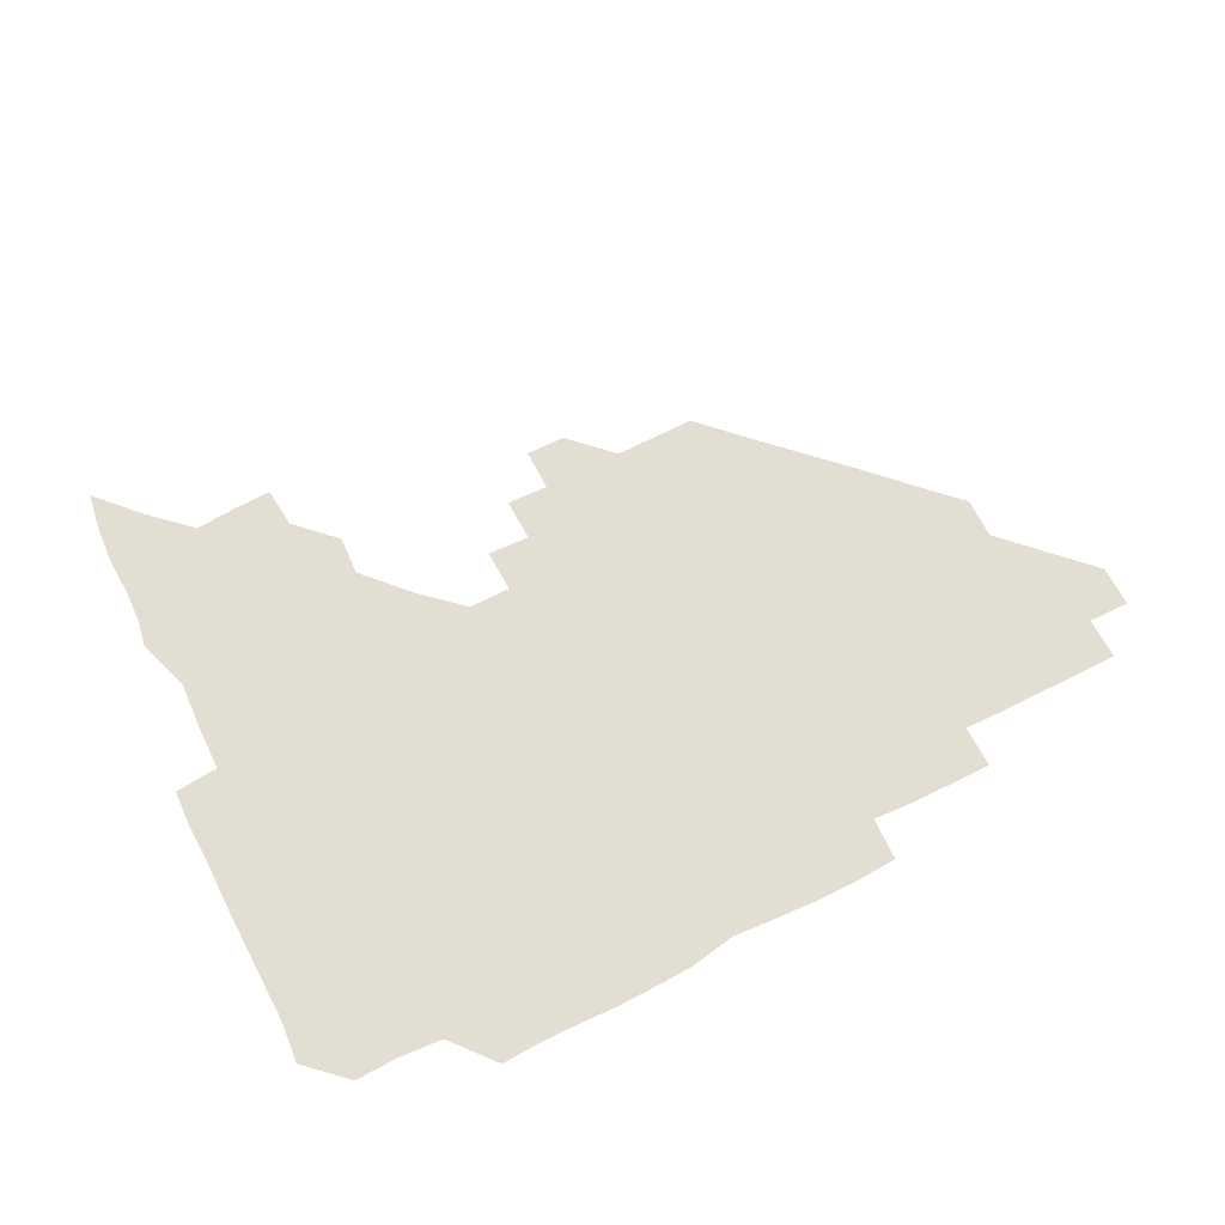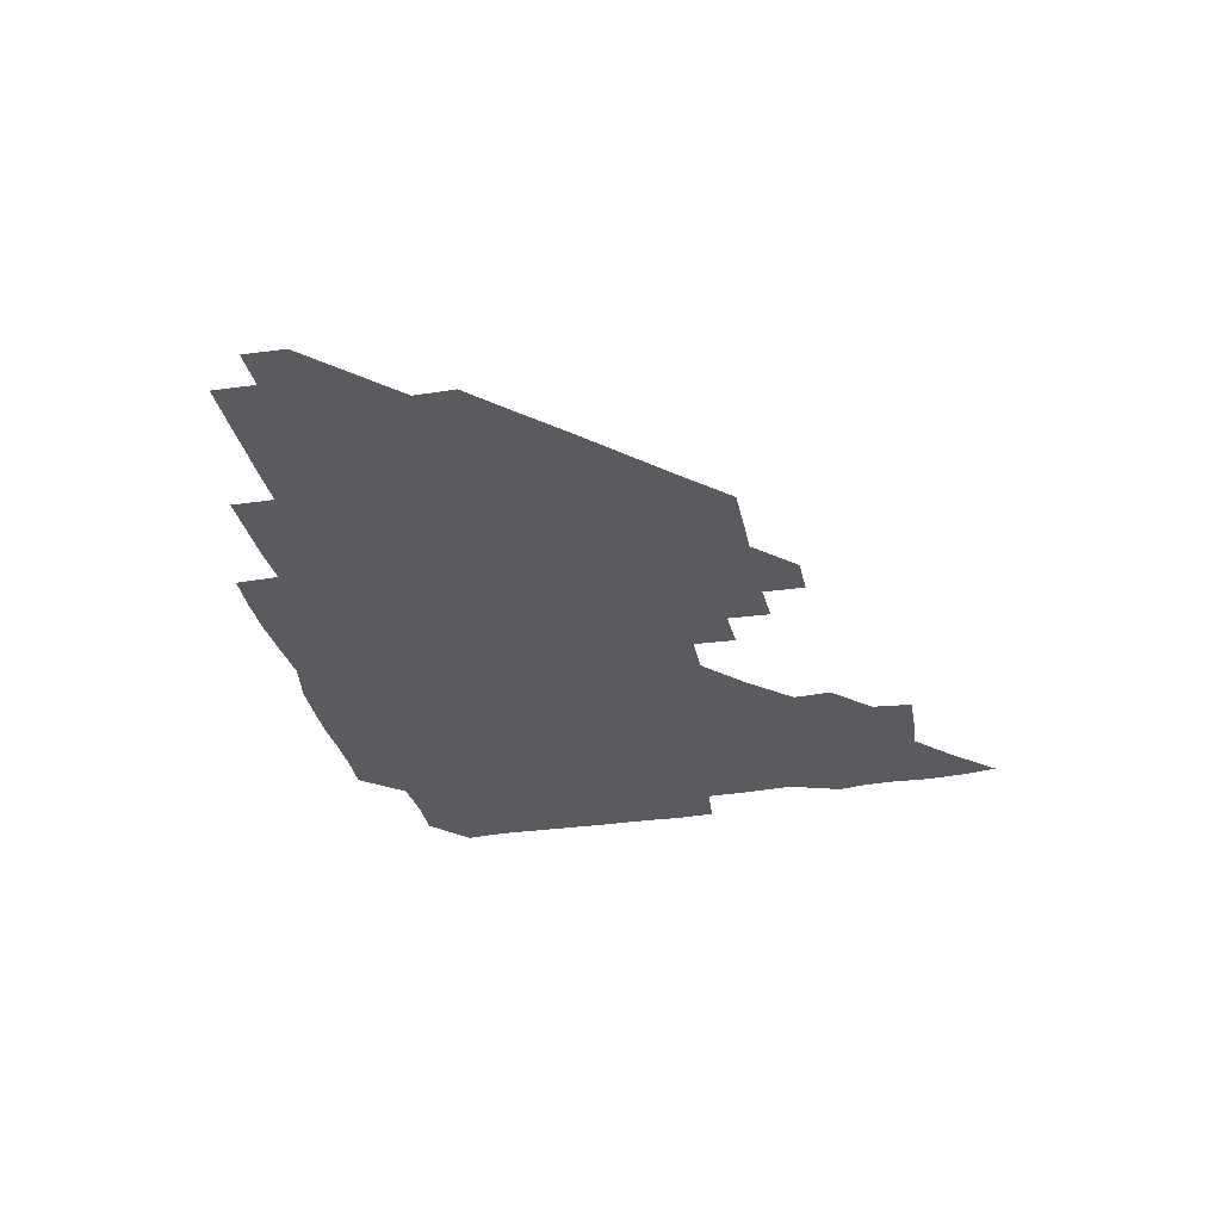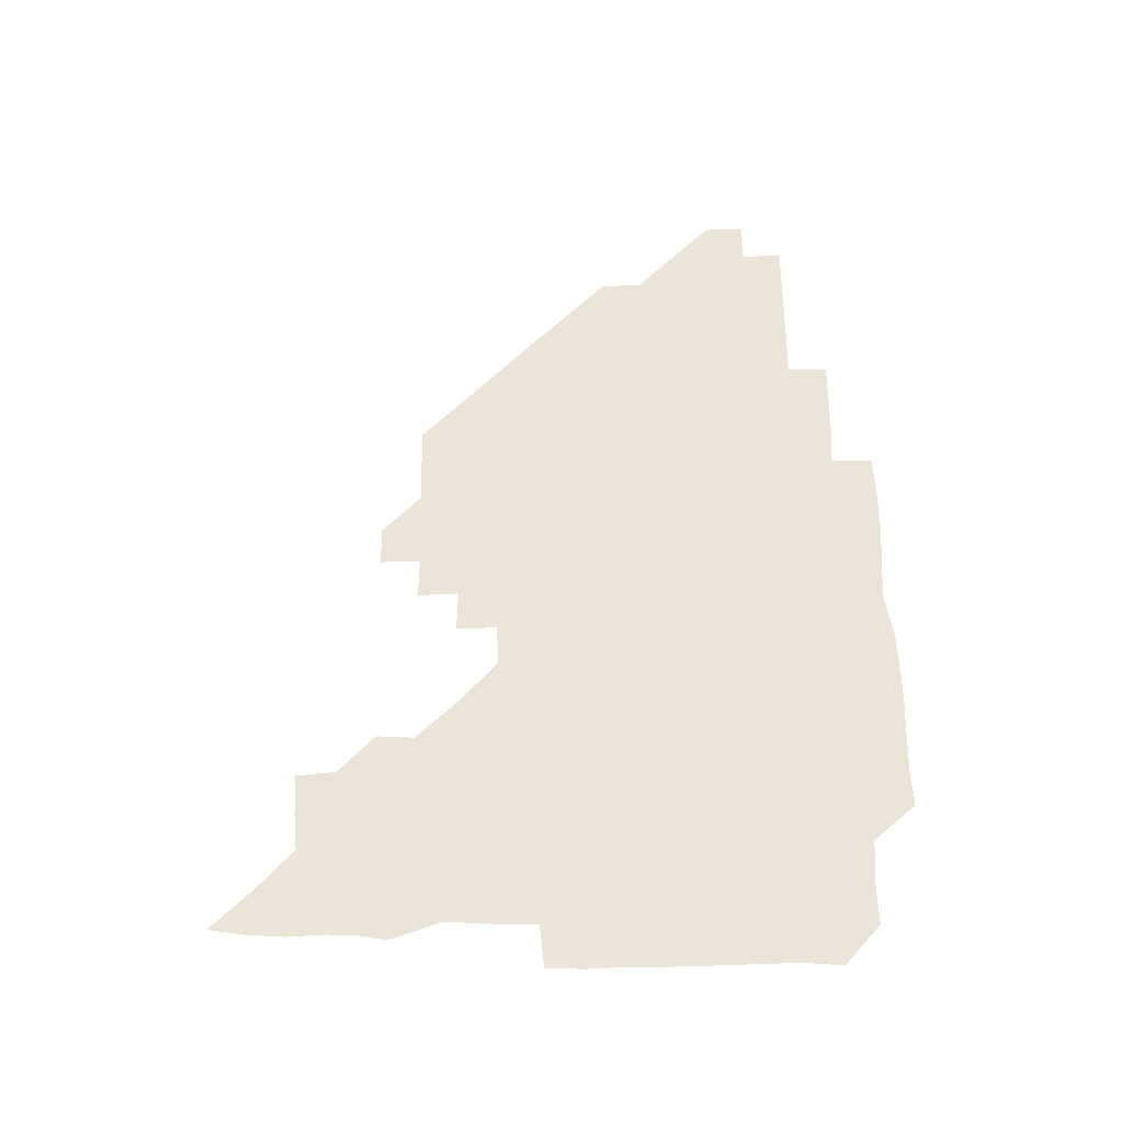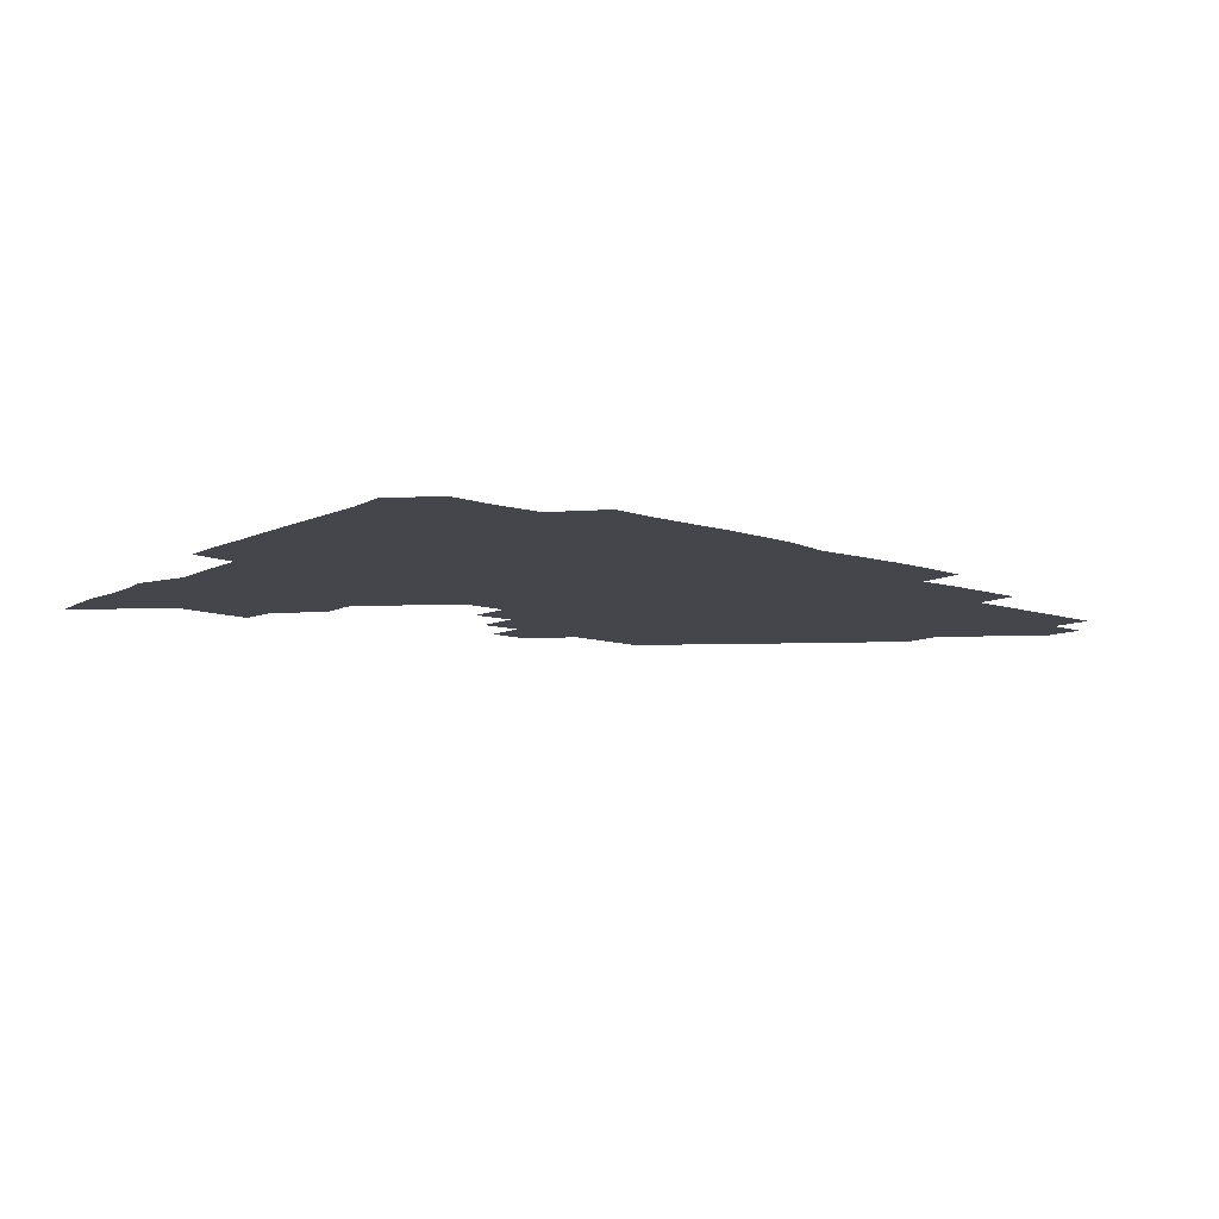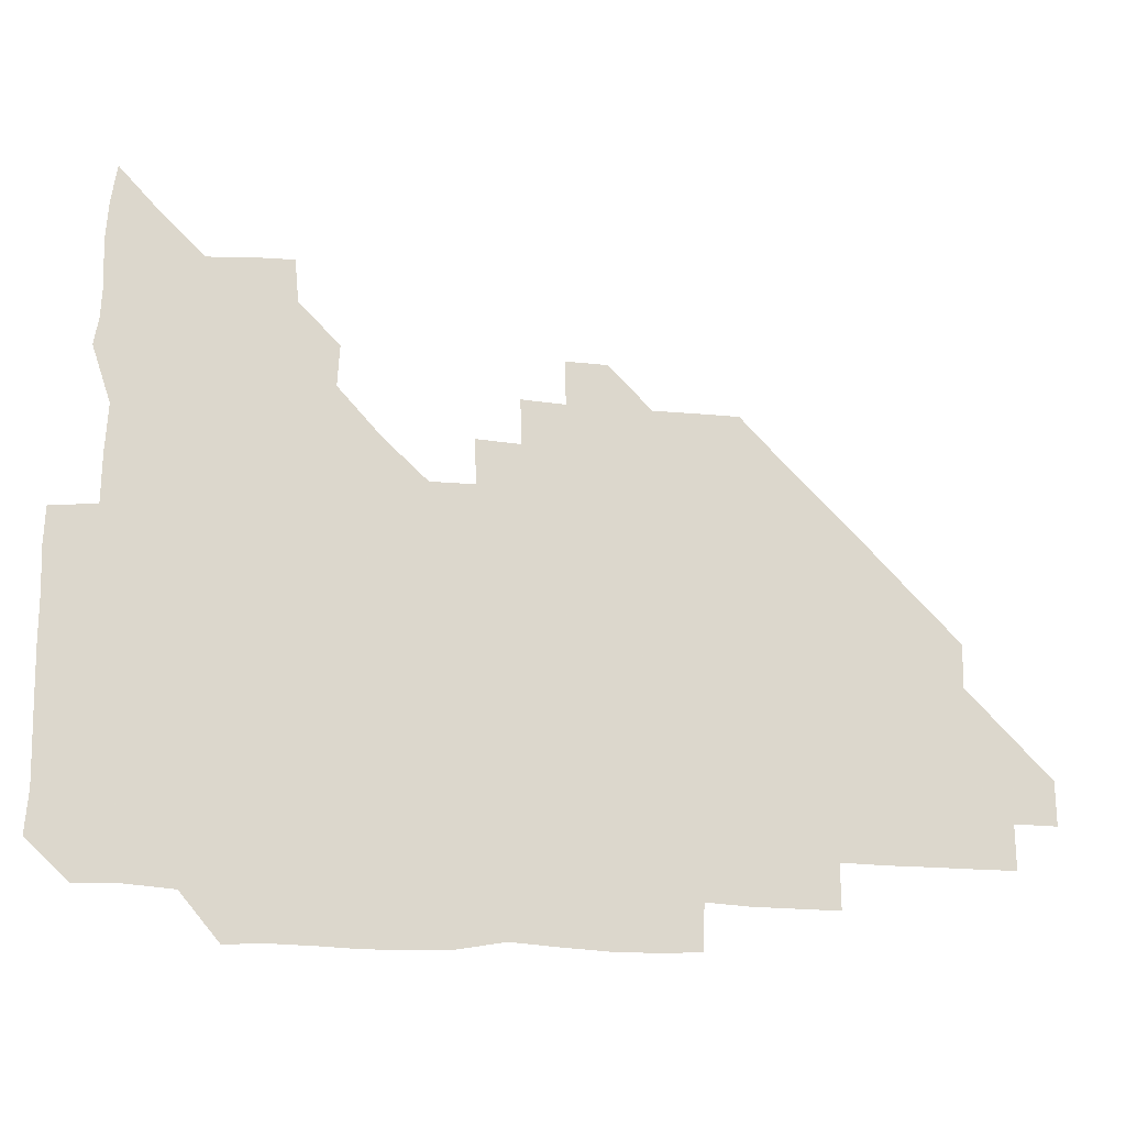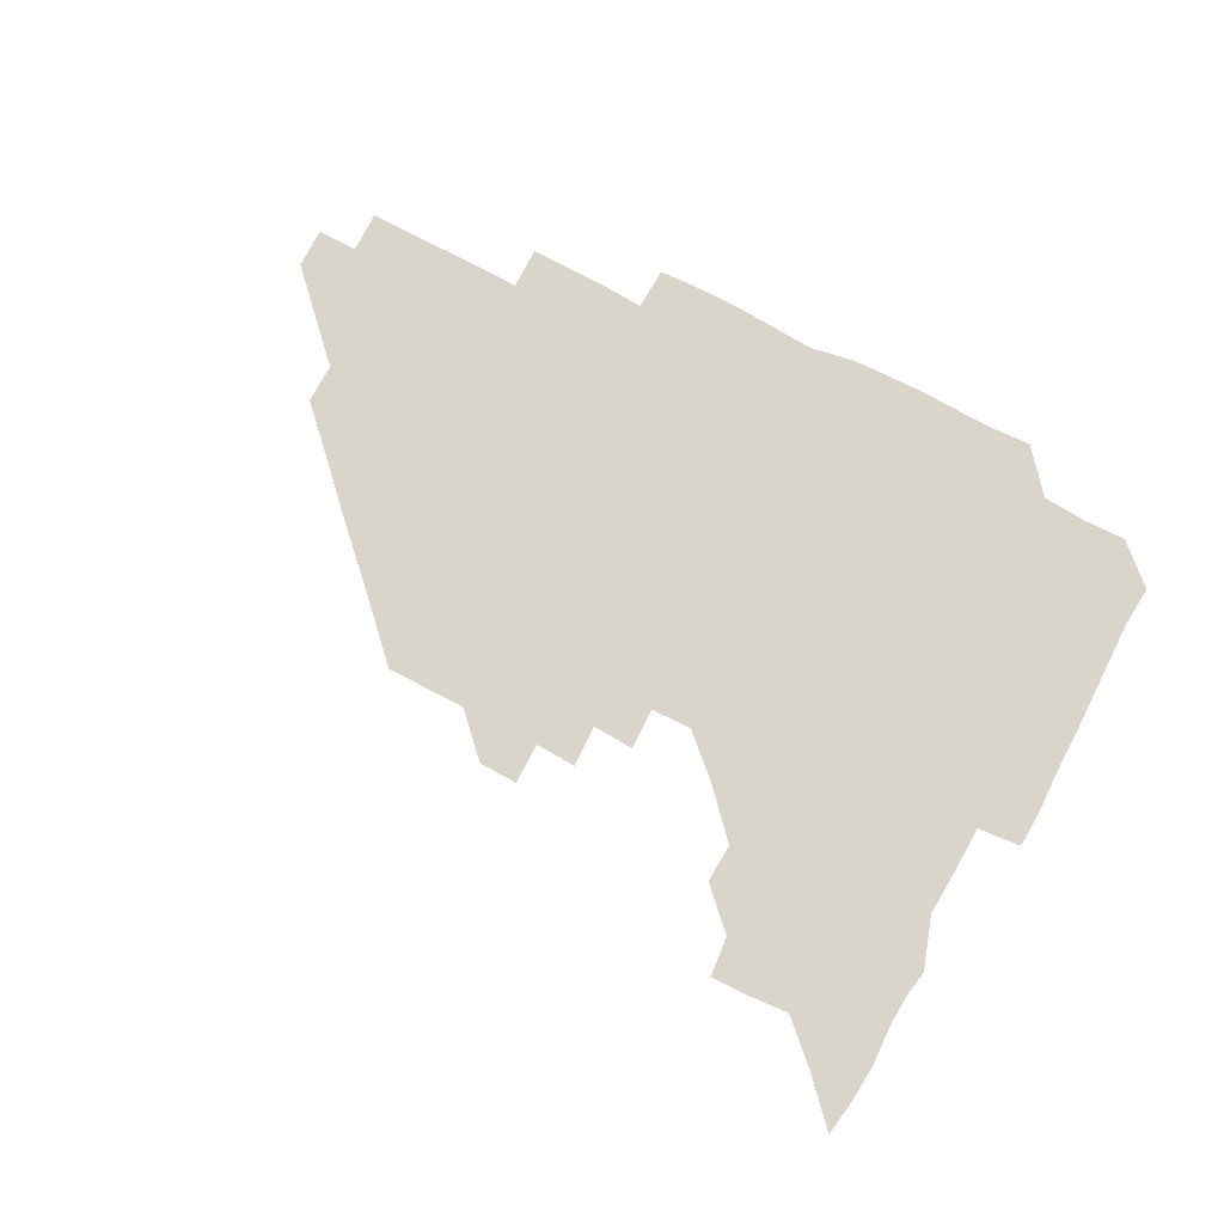
<metadata>
{"format":"obj","ext":"obj","renderer":"f3d","projection":"perspective","resolution":1024,"background":"white","views":[{"elev":67.7,"azim":-26.9,"up":"+Z"},{"elev":-32.2,"azim":101.9,"up":"+Z"},{"elev":59.1,"azim":-90.9,"up":"+Z"},{"elev":-10.0,"azim":-40.2,"up":"+Z"},{"elev":-17.4,"azim":-11.7,"up":"+Y"},{"elev":74.5,"azim":-152.3,"up":"+Z"}]}
</metadata>
<code>
v 269.3 194.4 0
v 270.5 209.3 0
v 270.2 224.6 0
v 270 239.9 0
v 269.7 255.3 0
v 269.9 270.9 0
v 269.4 285.9 0
v 270 299.5 0
v 284 180.7 0
v 286.3 196.3 0
v 286.6 211.2 0
v 286.9 226.2 0
v 286.6 241 0
v 286.2 255.9 0
v 286.9 271 0
v 286.8 285.9 0
v 286.1 300.9 0
v 286.5 317.9 0
v 287.5 335 0
v 281 354.6 0
v 282.7 363.8 0
v 283.4 375.9 0
v 282.7 390.7 0
v 283.8 404.8 0
v 285.9 418.2 0
v 299.6 181.1 0
v 301.4 196.4 0
v 302.1 211.8 0
v 302 226.5 0
v 301.5 241.2 0
v 301.4 256.1 0
v 302.3 271.3 0
v 302.1 286 0
v 301.4 300.7 0
v 301.2 315.6 0
v 302.3 330.6 0
v 304 347 0
v 302.7 362.3 0
v 299.6 376.9 0
v 300.6 389.6 0
v 301.2 402 0
v 316.1 179.9 0
v 316.6 196.5 0
v 316.5 211.4 0
v 316.3 226.2 0
v 316.2 241.1 0
v 316.1 256 0
v 316.9 271.3 0
v 316.8 286.1 0
v 316.4 300.9 0
v 316.9 315.6 0
v 316.9 330.3 0
v 316.8 345.7 0
v 317.7 360.3 0
v 317.6 375 0
v 315.8 388.4 0
v 329.7 163.7 0
v 331.6 181.9 0
v 331.6 196.6 0
v 331.3 211.3 0
v 330.7 225.8 0
v 330.9 241 0
v 330.7 255.8 0
v 331.9 271.3 0
v 331.9 286.1 0
v 331.7 300.9 0
v 331.6 315.7 0
v 331.5 330.5 0
v 331.1 345.8 0
v 332.1 360.1 0
v 332.2 374.6 0
v 329.9 389.5 0
v 344.3 164.4 0
v 346.3 181.4 0
v 346.6 196.6 0
v 346 211.1 0
v 346 226.1 0
v 345.5 240.8 0
v 346.1 256 0
v 346.8 271.3 0
v 347.1 286 0
v 346.9 300.8 0
v 346.1 316 0
v 346 330.9 0
v 346 345.8 0
v 346.3 360.4 0
v 346.3 375 0
v 345 390 0
v 358.9 164 0
v 361.6 181.5 0
v 361.5 196.6 0
v 361.3 211.3 0
v 361 226 0
v 361.2 241.2 0
v 361.2 256.1 0
v 361.7 271.2 0
v 361.8 286 0
v 362 300.6 0
v 361.6 315.3 0
v 360.7 330.6 0
v 359.8 346.5 0
v 360.6 360.8 0
v 373 163.5 0
v 376.4 182.1 0
v 376.6 196.7 0
v 376.7 211.5 0
v 376.1 226.1 0
v 376.8 241.5 0
v 376.8 256.4 0
v 376.7 271.2 0
v 376.6 285.9 0
v 376.6 300.6 0
v 376.2 315.4 0
v 375.2 329.9 0
v 387.1 163.8 0
v 390.9 182.1 0
v 392.1 197.4 0
v 391.7 211.6 0
v 391.6 226.5 0
v 391.6 241.4 0
v 391.3 256.2 0
v 391.3 271.1 0
v 391.4 285.9 0
v 391.1 300.9 0
v 390.7 315.7 0
v 400.8 164.2 0
v 406.1 182.7 0
v 406.9 197.2 0
v 406.6 211.6 0
v 406.5 226.4 0
v 406.1 241.1 0
v 406.2 256.1 0
v 406 271 0
v 406.6 285.8 0
v 406.1 301 0
v 406.1 315.9 0
v 405.7 331.6 0
v 417.7 167.1 0
v 421.4 182.6 0
v 421.4 196.7 0
v 421.3 211.3 0
v 421.5 226.4 0
v 421.1 241.1 0
v 421.3 256.1 0
v 421.2 271.1 0
v 421.1 286.1 0
v 421.1 301 0
v 421 316.1 0
v 421.2 330.9 0
v 420.7 346.6 0
v 434.3 166 0
v 436.3 182.1 0
v 436.3 196.5 0
v 436.2 211.2 0
v 436.2 226.2 0
v 436.2 241.1 0
v 436.2 256.1 0
v 436.1 271 0
v 436.1 286 0
v 436.3 300.8 0
v 436.2 315.8 0
v 436 331.1 0
v 436 346 0
v 435.9 361.4 0
v 450 165.1 0
v 451.2 181.8 0
v 451.2 196.3 0
v 451.4 211.4 0
v 451.2 226.1 0
v 451 241 0
v 451 256 0
v 451.2 271 0
v 451 286 0
v 451.2 300.9 0
v 451.1 315.9 0
v 451.1 330.9 0
v 451 345.8 0
v 450.4 361.2 0
v 465.2 165.1 0
v 466 181.4 0
v 466.2 196.4 0
v 466.2 211.3 0
v 466.2 226.1 0
v 466.1 241 0
v 466.1 256 0
v 466.3 271 0
v 466.2 285.9 0
v 466.1 301 0
v 466.1 315.9 0
v 466.1 330.7 0
v 465.6 346 0
v 480.1 165.8 0
v 480.6 181.6 0
v 481.1 196.3 0
v 481.1 211 0
v 481.1 226.1 0
v 481.2 241.1 0
v 481 256 0
v 481.1 271 0
v 481.2 285.8 0
v 481 301.3 0
v 481.1 316 0
v 481 330.9 0
v 480.7 346.2 0
v 495.8 180.7 0
v 496.1 196.4 0
v 496 211 0
v 496.1 226.2 0
v 496.3 241.2 0
v 496.1 256 0
v 496.1 271 0
v 496.1 285.9 0
v 496 301.2 0
v 496 316 0
v 496 330.8 0
v 495.6 346.2 0
v 511.1 180.5 0
v 510.9 196.3 0
v 511 211.2 0
v 511.1 226.2 0
v 511.1 241.2 0
v 511.1 256 0
v 511.2 271 0
v 511.1 285.9 0
v 511 301.1 0
v 510.9 316 0
v 510.7 330.9 0
v 525.9 180.4 0
v 525.7 195.9 0
v 526 211 0
v 526 226.2 0
v 526 241.1 0
v 526.1 256.1 0
v 526 271 0
v 526 285.9 0
v 526 300.9 0
v 525.7 316 0
v 541.1 195.6 0
v 541 211.1 0
v 540.9 226.3 0
v 541 241.1 0
v 541.1 256 0
v 540.9 271 0
v 540.9 285.9 0
v 540.8 301.2 0
v 556.3 195.6 0
v 555.9 211.3 0
v 555.9 226.2 0
v 556.1 241 0
v 555.9 256.1 0
v 555.9 271 0
v 555.7 286.1 0
v 571.4 195.5 0
v 571 211 0
v 570.8 226.2 0
v 570.9 241.1 0
v 570.7 256.1 0
v 570.8 271 0
v 586 195.5 0
v 585.7 210.9 0
v 585.9 225.9 0
v 585.4 241.2 0
v 600.9 210.7 0
v 600.6 225.9 0
f 9 10 1
f 1 10 2
f 10 11 2
f 2 11 3
f 11 12 3
f 3 12 4
f 12 13 4
f 4 13 5
f 13 14 5
f 5 14 6
f 14 15 6
f 6 15 7
f 15 16 7
f 7 16 8
f 16 17 8
f 9 26 10
f 26 27 10
f 10 27 11
f 27 28 11
f 11 28 12
f 28 29 12
f 12 29 13
f 29 30 13
f 13 30 14
f 30 31 14
f 14 31 15
f 31 32 15
f 15 32 16
f 32 33 16
f 16 33 17
f 33 34 17
f 17 34 18
f 34 35 18
f 18 35 19
f 35 36 19
f 19 36 20
f 36 37 20
f 20 37 21
f 37 38 21
f 21 38 22
f 38 39 22
f 22 39 23
f 39 40 23
f 23 40 24
f 40 41 24
f 24 41 25
f 26 42 27
f 42 43 27
f 27 43 28
f 43 44 28
f 28 44 29
f 44 45 29
f 29 45 30
f 45 46 30
f 30 46 31
f 46 47 31
f 31 47 32
f 47 48 32
f 32 48 33
f 48 49 33
f 33 49 34
f 49 50 34
f 34 50 35
f 50 51 35
f 35 51 36
f 51 52 36
f 36 52 37
f 52 53 37
f 37 53 38
f 53 54 38
f 38 54 39
f 54 55 39
f 39 55 40
f 55 56 40
f 40 56 41
f 57 58 42
f 42 58 43
f 58 59 43
f 43 59 44
f 59 60 44
f 44 60 45
f 60 61 45
f 45 61 46
f 61 62 46
f 46 62 47
f 62 63 47
f 47 63 48
f 63 64 48
f 48 64 49
f 64 65 49
f 49 65 50
f 65 66 50
f 50 66 51
f 66 67 51
f 51 67 52
f 67 68 52
f 52 68 53
f 68 69 53
f 53 69 54
f 69 70 54
f 54 70 55
f 70 71 55
f 55 71 56
f 71 72 56
f 57 73 58
f 73 74 58
f 58 74 59
f 74 75 59
f 59 75 60
f 75 76 60
f 60 76 61
f 76 77 61
f 61 77 62
f 77 78 62
f 62 78 63
f 78 79 63
f 63 79 64
f 79 80 64
f 64 80 65
f 80 81 65
f 65 81 66
f 81 82 66
f 66 82 67
f 82 83 67
f 67 83 68
f 83 84 68
f 68 84 69
f 84 85 69
f 69 85 70
f 85 86 70
f 70 86 71
f 86 87 71
f 71 87 72
f 87 88 72
f 73 89 74
f 89 90 74
f 74 90 75
f 90 91 75
f 75 91 76
f 91 92 76
f 76 92 77
f 92 93 77
f 77 93 78
f 93 94 78
f 78 94 79
f 94 95 79
f 79 95 80
f 95 96 80
f 80 96 81
f 96 97 81
f 81 97 82
f 97 98 82
f 82 98 83
f 98 99 83
f 83 99 84
f 99 100 84
f 84 100 85
f 100 101 85
f 85 101 86
f 101 102 86
f 86 102 87
f 89 103 90
f 103 104 90
f 90 104 91
f 104 105 91
f 91 105 92
f 105 106 92
f 92 106 93
f 106 107 93
f 93 107 94
f 107 108 94
f 94 108 95
f 108 109 95
f 95 109 96
f 109 110 96
f 96 110 97
f 110 111 97
f 97 111 98
f 111 112 98
f 98 112 99
f 112 113 99
f 99 113 100
f 113 114 100
f 100 114 101
f 103 115 104
f 115 116 104
f 104 116 105
f 116 117 105
f 105 117 106
f 117 118 106
f 106 118 107
f 118 119 107
f 107 119 108
f 119 120 108
f 108 120 109
f 120 121 109
f 109 121 110
f 121 122 110
f 110 122 111
f 122 123 111
f 111 123 112
f 123 124 112
f 112 124 113
f 124 125 113
f 113 125 114
f 115 126 116
f 126 127 116
f 116 127 117
f 127 128 117
f 117 128 118
f 128 129 118
f 118 129 119
f 129 130 119
f 119 130 120
f 130 131 120
f 120 131 121
f 131 132 121
f 121 132 122
f 132 133 122
f 122 133 123
f 133 134 123
f 123 134 124
f 134 135 124
f 124 135 125
f 135 136 125
f 126 138 127
f 138 139 127
f 127 139 128
f 139 140 128
f 128 140 129
f 140 141 129
f 129 141 130
f 141 142 130
f 130 142 131
f 142 143 131
f 131 143 132
f 143 144 132
f 132 144 133
f 144 145 133
f 133 145 134
f 145 146 134
f 134 146 135
f 146 147 135
f 135 147 136
f 147 148 136
f 136 148 137
f 148 149 137
f 138 151 139
f 151 152 139
f 139 152 140
f 152 153 140
f 140 153 141
f 153 154 141
f 141 154 142
f 154 155 142
f 142 155 143
f 155 156 143
f 143 156 144
f 156 157 144
f 144 157 145
f 157 158 145
f 145 158 146
f 158 159 146
f 146 159 147
f 159 160 147
f 147 160 148
f 160 161 148
f 148 161 149
f 161 162 149
f 149 162 150
f 162 163 150
f 151 165 152
f 165 166 152
f 152 166 153
f 166 167 153
f 153 167 154
f 167 168 154
f 154 168 155
f 168 169 155
f 155 169 156
f 169 170 156
f 156 170 157
f 170 171 157
f 157 171 158
f 171 172 158
f 158 172 159
f 172 173 159
f 159 173 160
f 173 174 160
f 160 174 161
f 174 175 161
f 161 175 162
f 175 176 162
f 162 176 163
f 176 177 163
f 163 177 164
f 177 178 164
f 165 179 166
f 179 180 166
f 166 180 167
f 180 181 167
f 167 181 168
f 181 182 168
f 168 182 169
f 182 183 169
f 169 183 170
f 183 184 170
f 170 184 171
f 184 185 171
f 171 185 172
f 185 186 172
f 172 186 173
f 186 187 173
f 173 187 174
f 187 188 174
f 174 188 175
f 188 189 175
f 175 189 176
f 189 190 176
f 176 190 177
f 190 191 177
f 177 191 178
f 179 192 180
f 192 193 180
f 180 193 181
f 193 194 181
f 181 194 182
f 194 195 182
f 182 195 183
f 195 196 183
f 183 196 184
f 196 197 184
f 184 197 185
f 197 198 185
f 185 198 186
f 198 199 186
f 186 199 187
f 199 200 187
f 187 200 188
f 200 201 188
f 188 201 189
f 201 202 189
f 189 202 190
f 202 203 190
f 190 203 191
f 203 204 191
f 193 205 194
f 205 206 194
f 194 206 195
f 206 207 195
f 195 207 196
f 207 208 196
f 196 208 197
f 208 209 197
f 197 209 198
f 209 210 198
f 198 210 199
f 210 211 199
f 199 211 200
f 211 212 200
f 200 212 201
f 212 213 201
f 201 213 202
f 213 214 202
f 202 214 203
f 214 215 203
f 203 215 204
f 215 216 204
f 205 217 206
f 217 218 206
f 206 218 207
f 218 219 207
f 207 219 208
f 219 220 208
f 208 220 209
f 220 221 209
f 209 221 210
f 221 222 210
f 210 222 211
f 222 223 211
f 211 223 212
f 223 224 212
f 212 224 213
f 224 225 213
f 213 225 214
f 225 226 214
f 214 226 215
f 226 227 215
f 215 227 216
f 217 228 218
f 228 229 218
f 218 229 219
f 229 230 219
f 219 230 220
f 230 231 220
f 220 231 221
f 231 232 221
f 221 232 222
f 232 233 222
f 222 233 223
f 233 234 223
f 223 234 224
f 234 235 224
f 224 235 225
f 235 236 225
f 225 236 226
f 236 237 226
f 226 237 227
f 229 238 230
f 238 239 230
f 230 239 231
f 239 240 231
f 231 240 232
f 240 241 232
f 232 241 233
f 241 242 233
f 233 242 234
f 242 243 234
f 234 243 235
f 243 244 235
f 235 244 236
f 244 245 236
f 236 245 237
f 238 246 239
f 246 247 239
f 239 247 240
f 247 248 240
f 240 248 241
f 248 249 241
f 241 249 242
f 249 250 242
f 242 250 243
f 250 251 243
f 243 251 244
f 251 252 244
f 244 252 245
f 246 253 247
f 253 254 247
f 247 254 248
f 254 255 248
f 248 255 249
f 255 256 249
f 249 256 250
f 256 257 250
f 250 257 251
f 257 258 251
f 251 258 252
f 253 259 254
f 259 260 254
f 254 260 255
f 260 261 255
f 255 261 256
f 261 262 256
f 256 262 257
f 260 263 261
f 263 264 261
f 261 264 262

</code>
